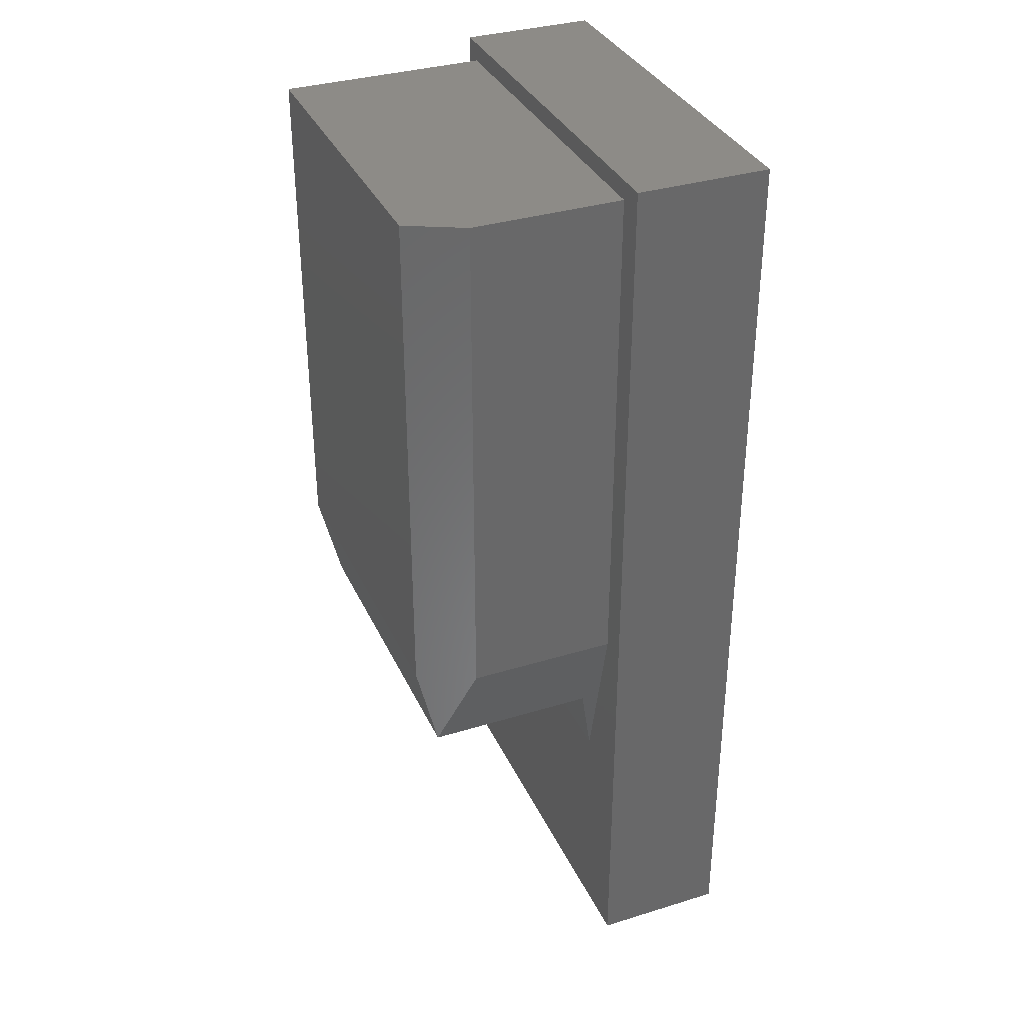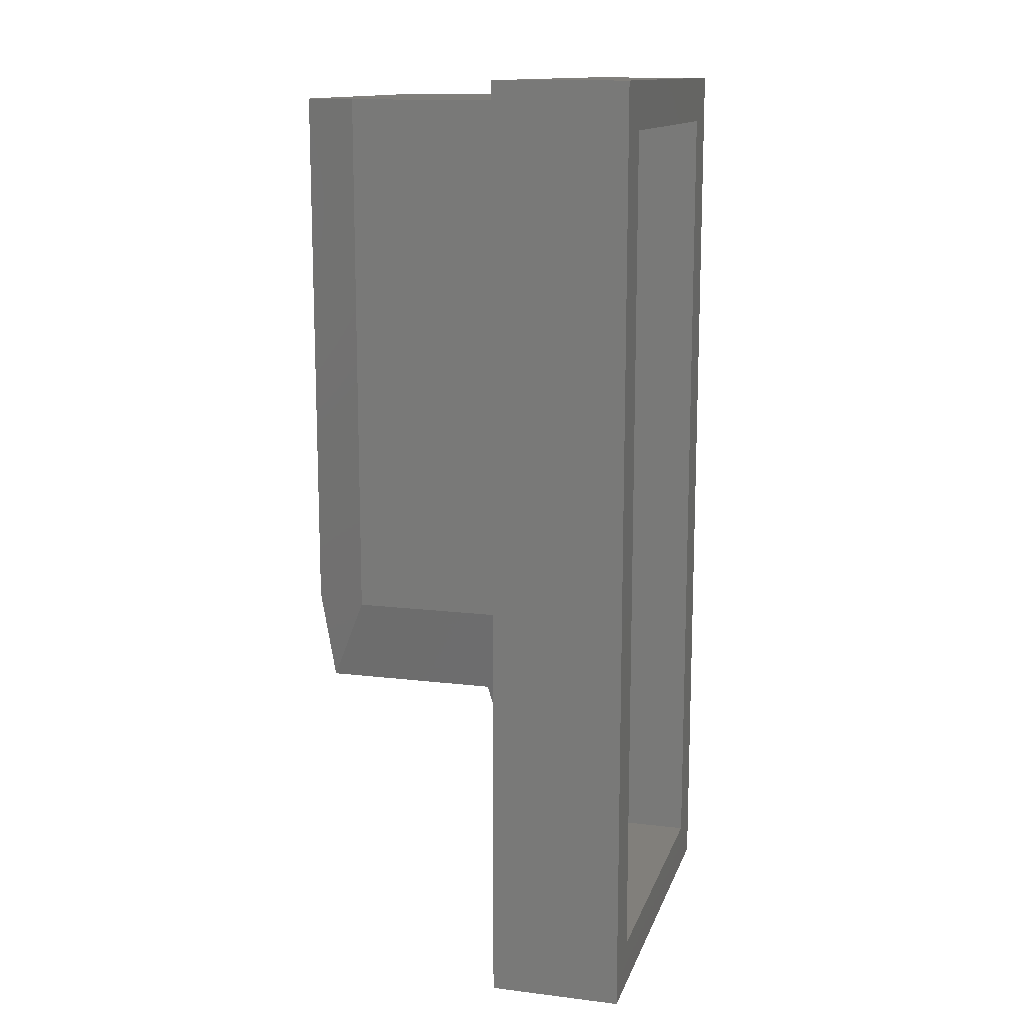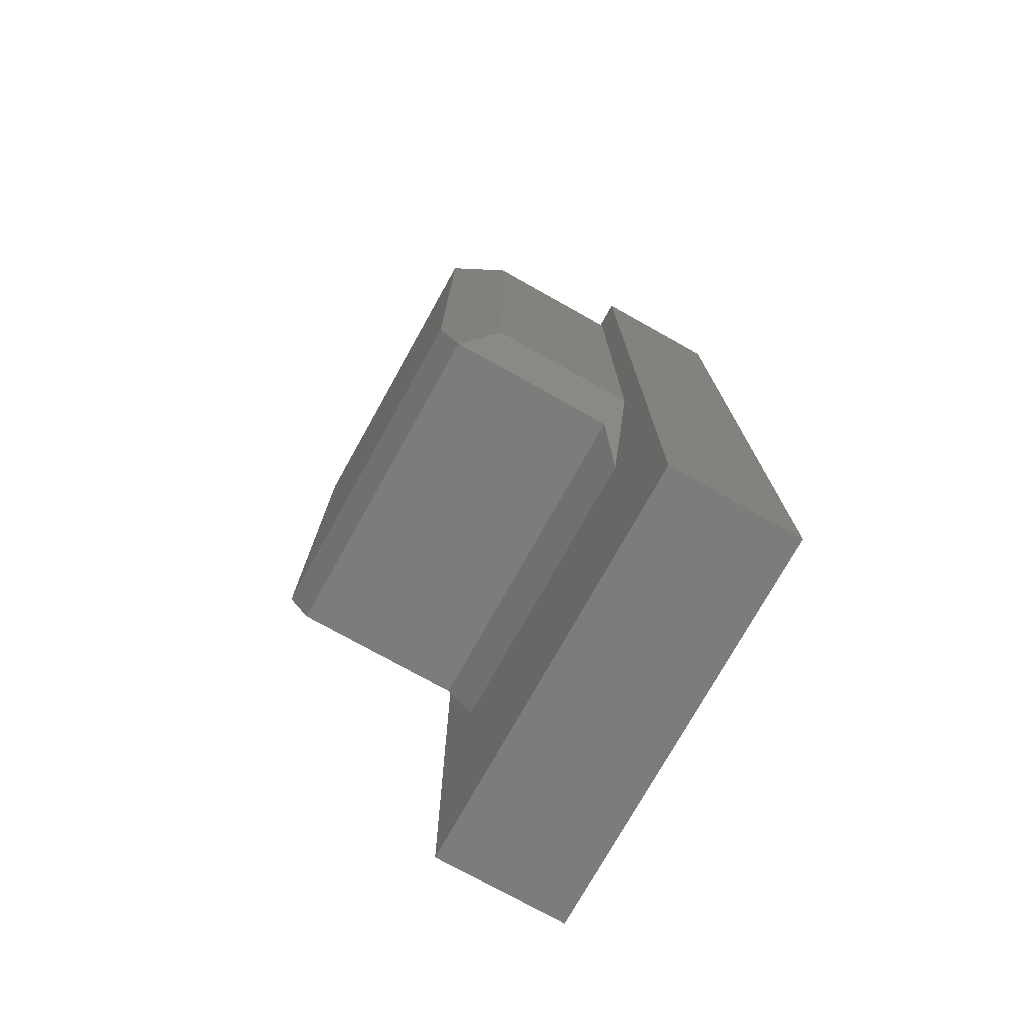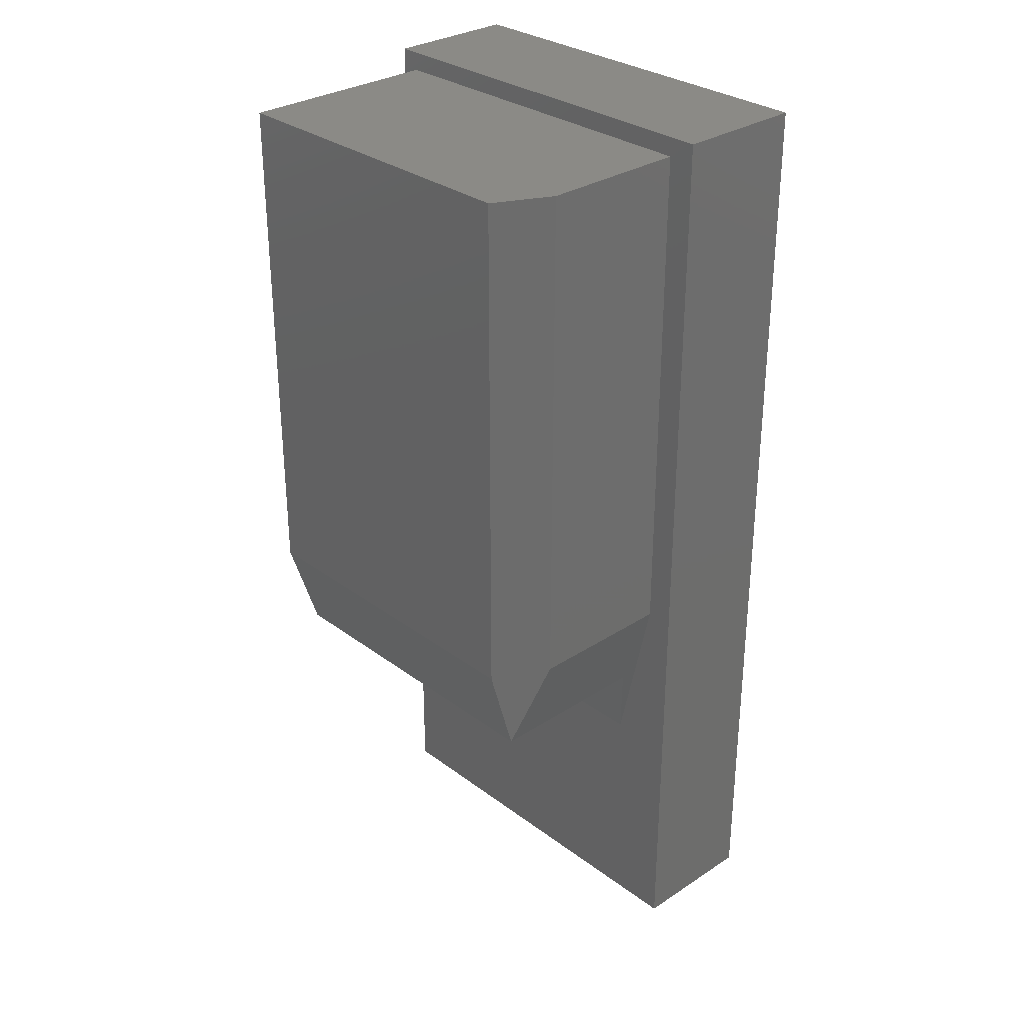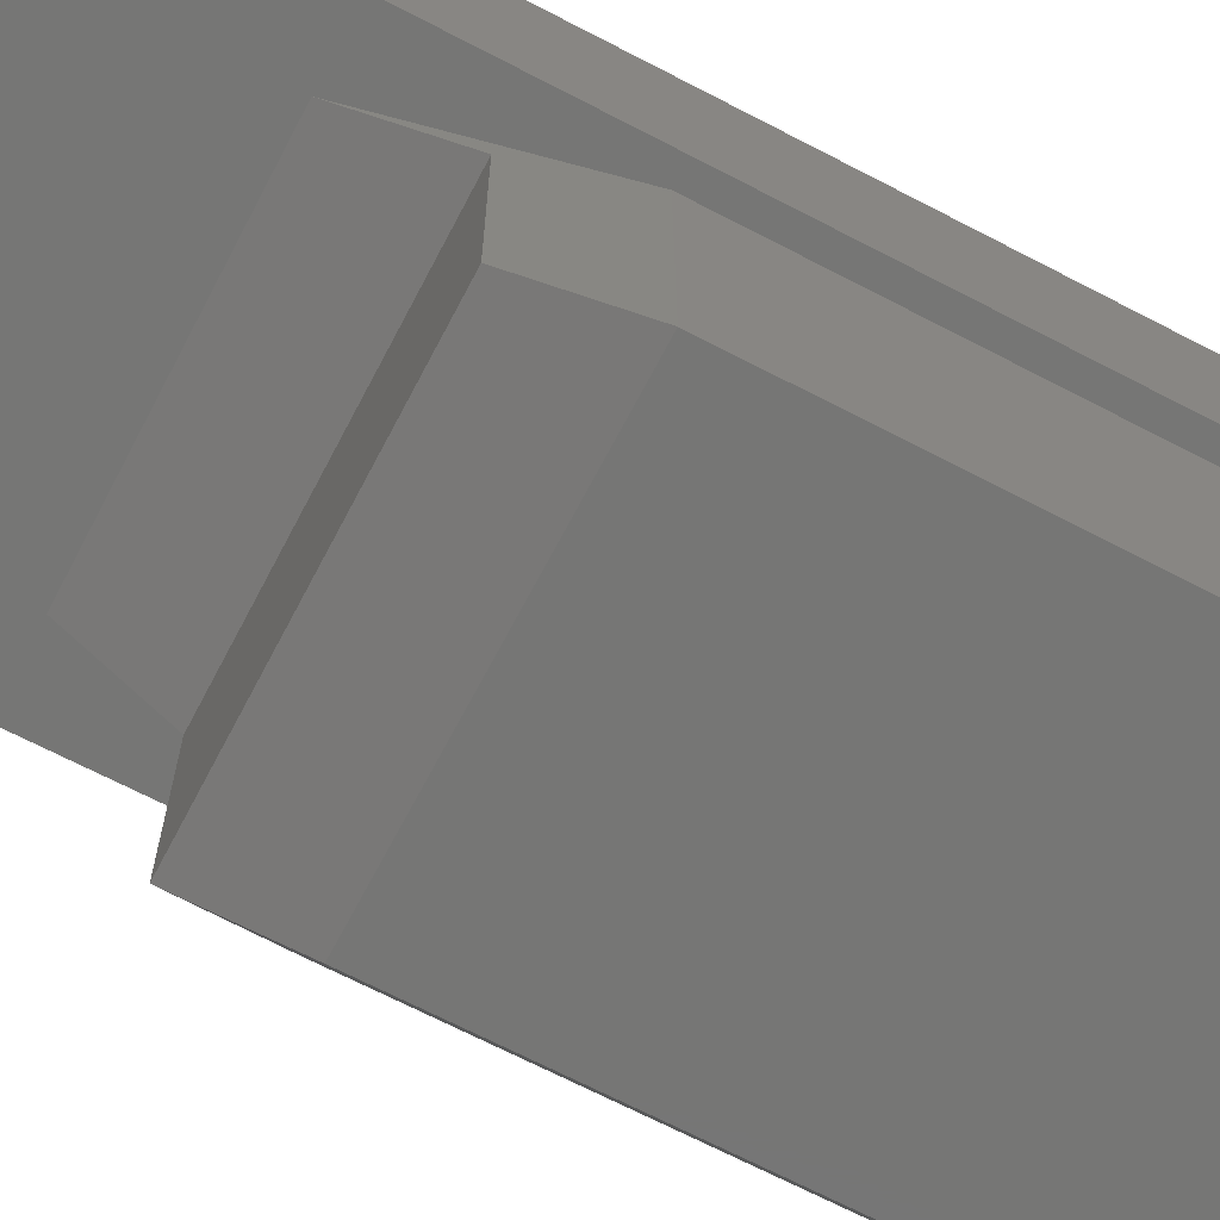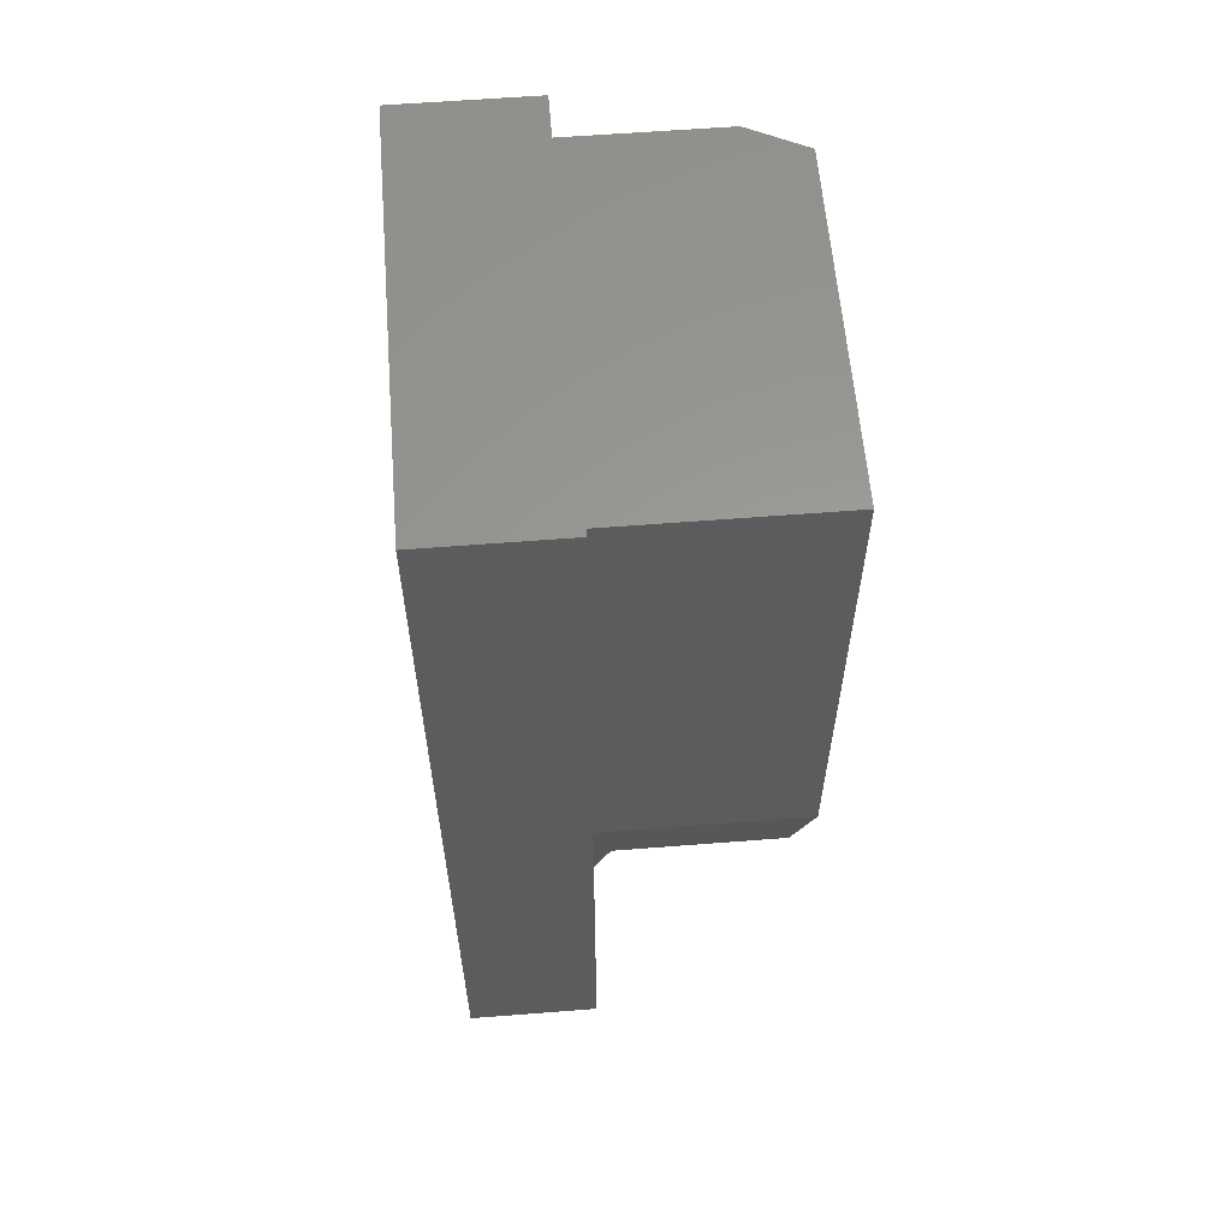
<metadata>
{"format":"stl","ext":"stl","renderer":"f3d","projection":"perspective","resolution":1024,"background":"white","views":[{"elev":34.8,"azim":67.7,"up":"+Z"},{"elev":13.4,"azim":105.4,"up":"+Z"},{"elev":-75.5,"azim":60.8,"up":"+Z"},{"elev":30.5,"azim":46.9,"up":"+Z"},{"elev":-68.3,"azim":-117.6,"up":"+Y"},{"elev":59.9,"azim":-94.6,"up":"+Z"}]}
</metadata>
<code>
# stl→obj: 32 verts, 60 faces
v 0.1178 -0.0625 0.1797
v 0.149 -0.0625 0.3203
v 0.1334 -0.07812 0.25
v 0.149 -0.1875 0.3203
v 0.1334 -0.2188 0.25
v 0.1256 -0.2344 0.3203
v -0.1562 -0.2344 0.3203
v -0.1406 -0.2188 0.25
v -0.1562 -0.2344 0.75
v 0.1256 -0.2344 0.75
v 0.149 -0.1875 0.75
v 0.149 -0.0625 0.75
v -0.1562 -0.0625 0.75
v -0.1406 -0.07812 0.25
v -0.1719 -0.0625 0.7656
v -0.1719 -0.0625 -0.01562
v -0.1562 -0.0625 0.3203
v 0.1719 -0.0625 0.7656
v 0.1719 -0.0625 -0.01562
v -0.125 -0.0625 0.1797
v -0.1719 0.04852 -0.01562
v -0.1719 0.04852 0.7656
v 0.1719 0.04852 -0.01562
v 0.1719 0.04852 0.7656
v -0.1328 0.04852 0.02344
v 0.1328 0.04852 0.02344
v 0.1328 0.04852 0.7266
v -0.1328 0.04852 0.7266
v 0.1328 -0.02344 0.02344
v 0.1328 -0.02344 0.7266
v -0.1328 -0.02344 0.02344
v -0.1328 -0.02344 0.7266
f 1 2 3
f 3 2 4
f 3 4 5
f 6 7 5
f 5 7 8
f 7 6 9
f 9 6 10
f 4 2 11
f 11 2 12
f 13 9 12
f 12 9 10
f 12 10 11
f 8 14 5
f 5 14 3
f 5 4 6
f 6 4 11
f 6 11 10
f 15 16 17
f 15 17 13
f 15 13 12
f 15 12 18
f 19 1 16
f 16 1 20
f 16 20 17
f 18 12 19
f 19 12 2
f 19 2 1
f 20 14 17
f 17 14 8
f 17 8 7
f 21 16 22
f 22 16 15
f 19 23 18
f 18 23 24
f 1 3 20
f 20 3 14
f 9 13 7
f 7 13 17
f 21 25 23
f 23 25 26
f 23 26 24
f 24 26 27
f 24 27 22
f 22 27 28
f 22 28 21
f 21 28 25
f 29 30 26
f 26 30 27
f 25 28 31
f 31 28 32
f 25 31 26
f 26 31 29
f 28 27 32
f 32 27 30
f 21 23 16
f 16 23 19
f 22 15 24
f 24 15 18
f 31 32 29
f 29 32 30

</code>
